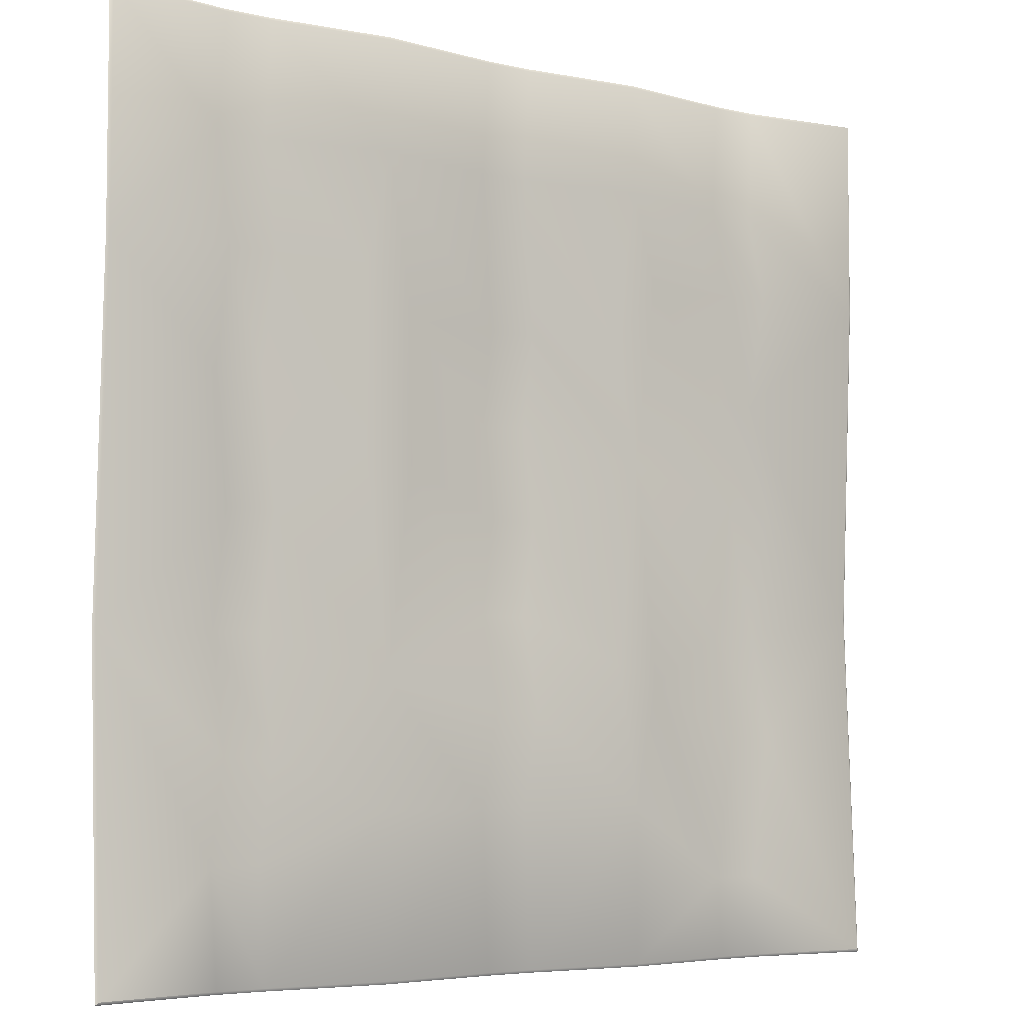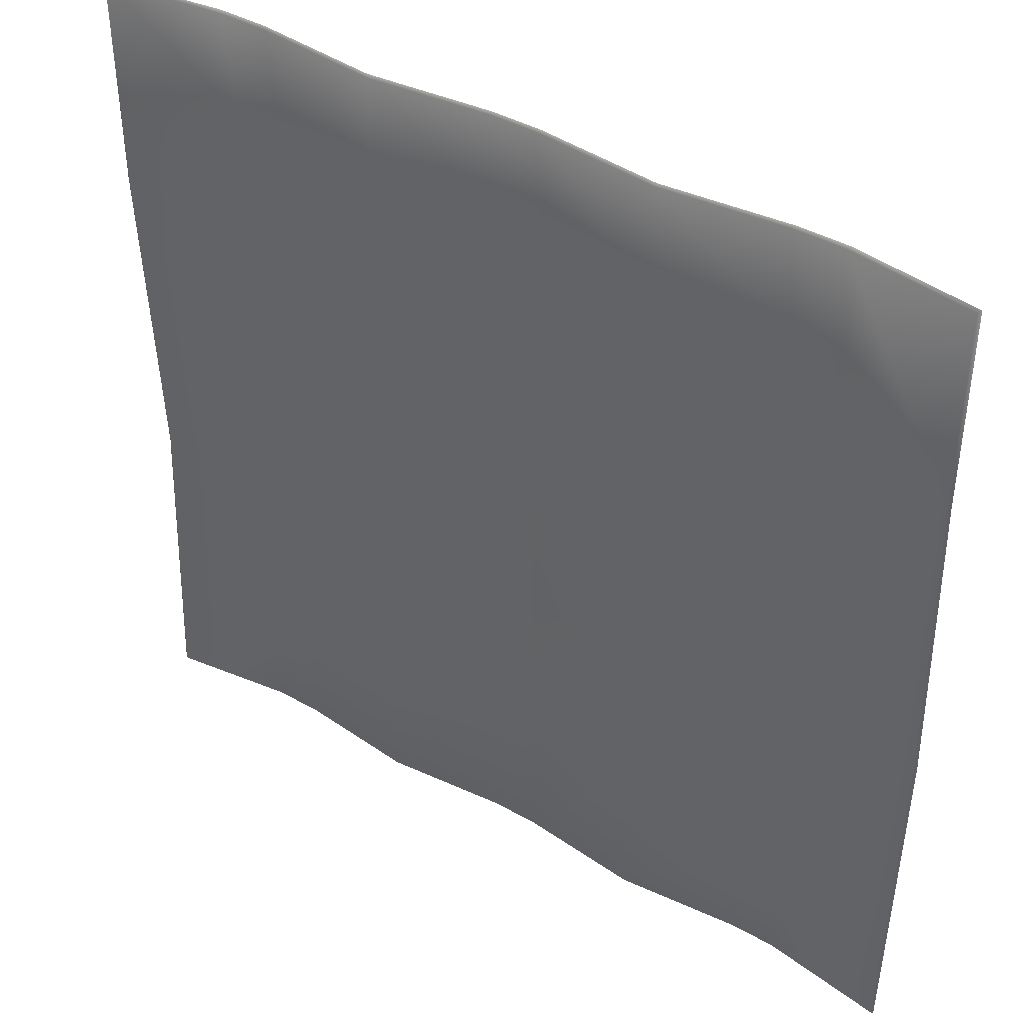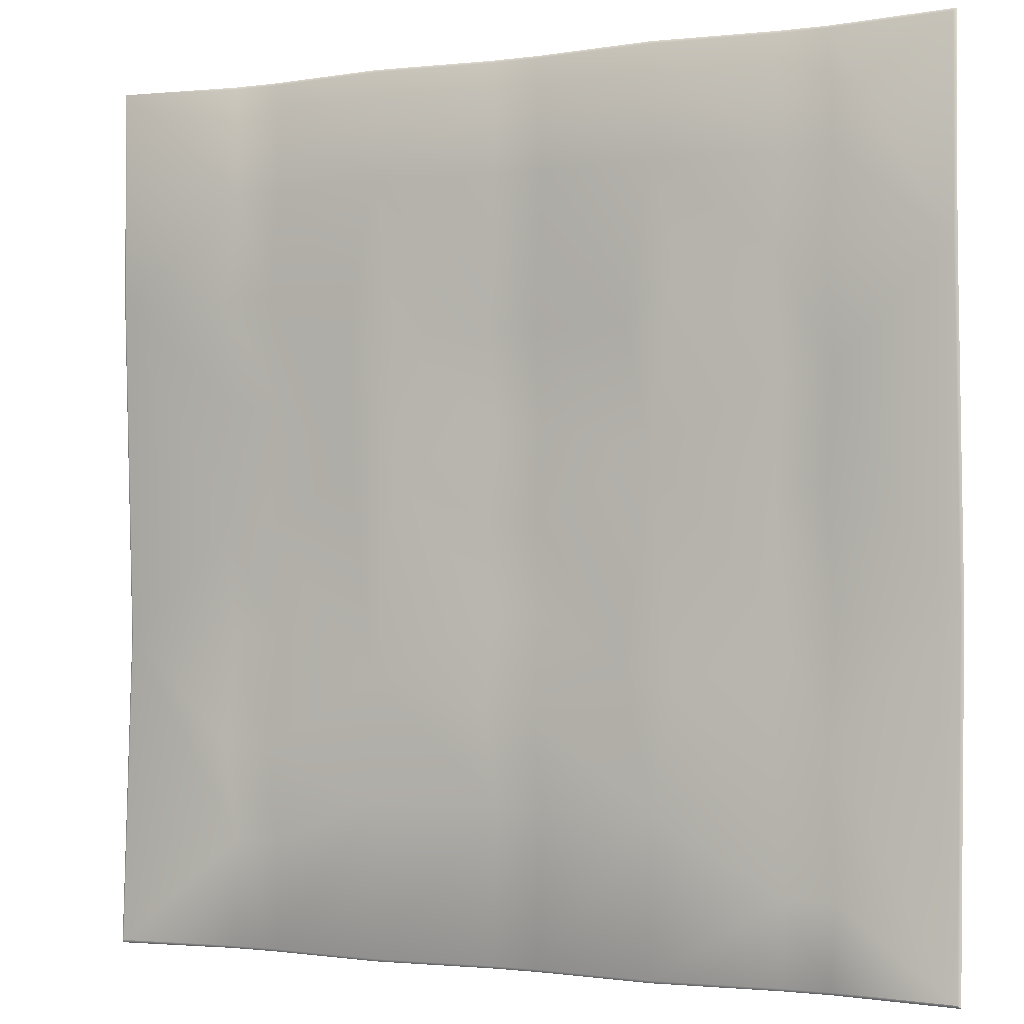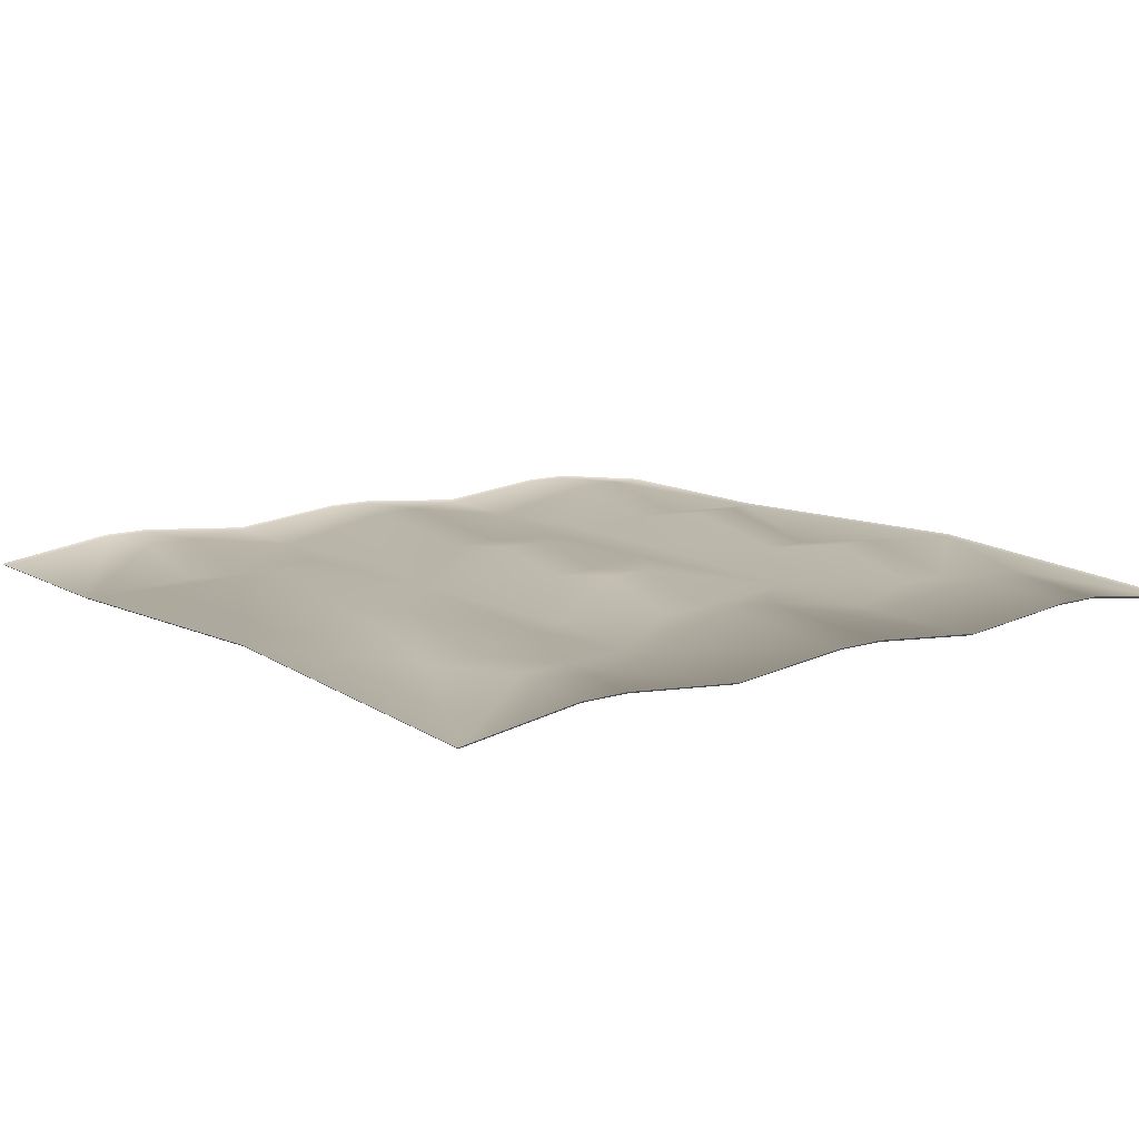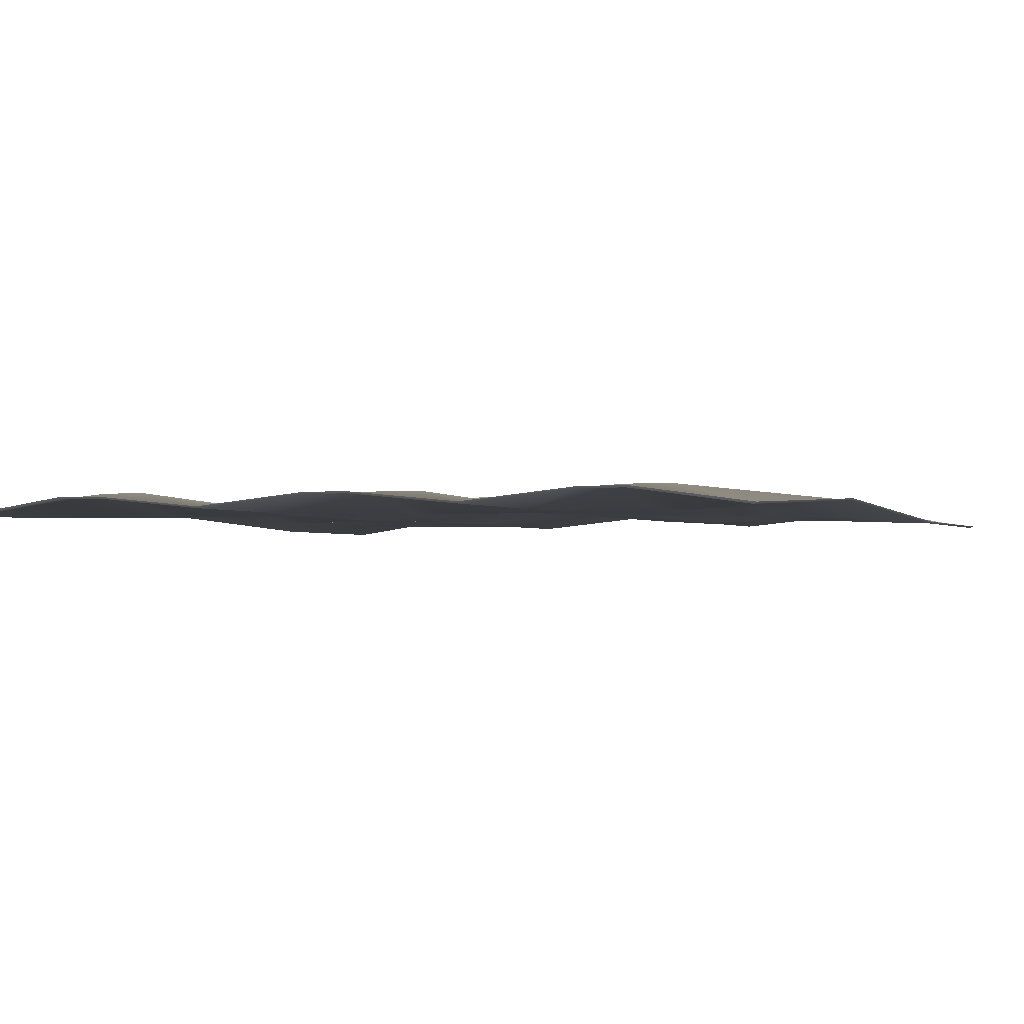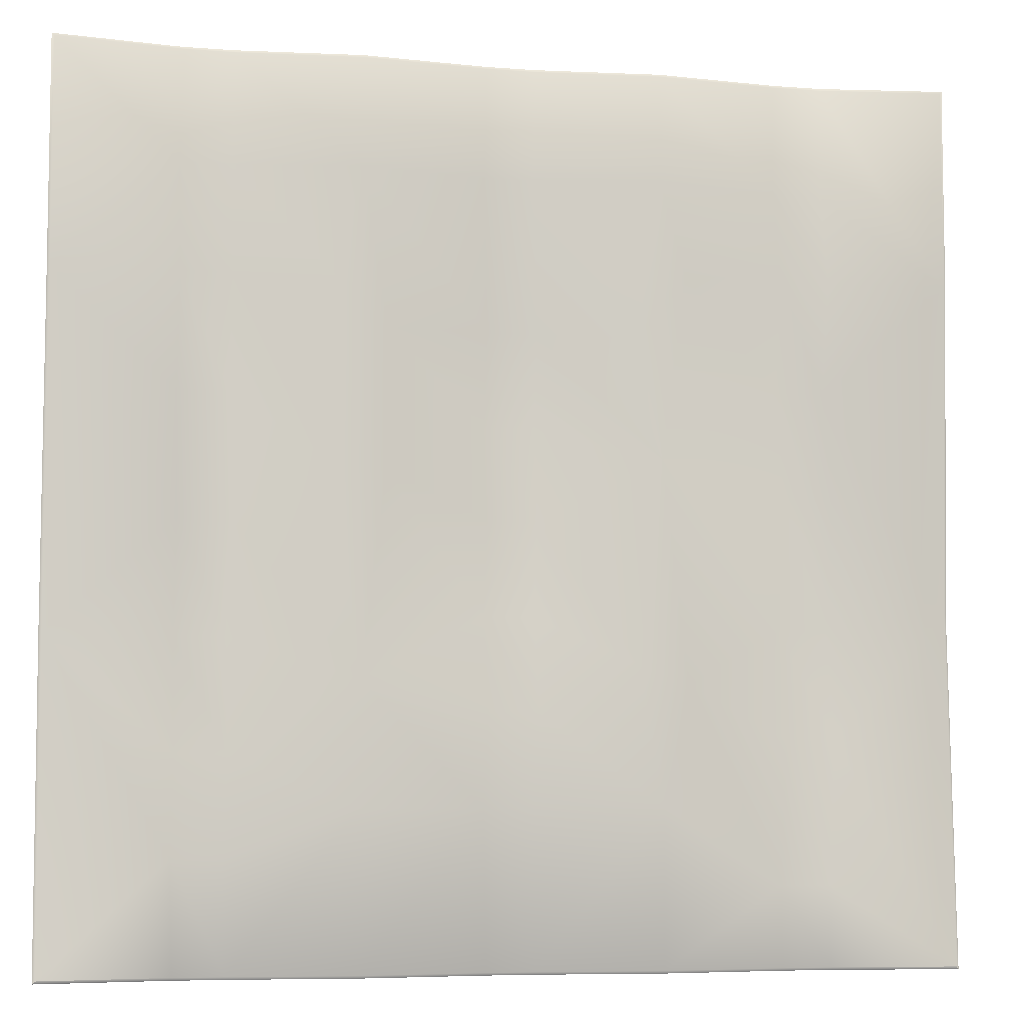
<metadata>
{"format":"obj","ext":"obj","renderer":"f3d","projection":"perspective","resolution":1024,"background":"white","views":[{"elev":-5.1,"azim":-37.0,"up":"+Z"},{"elev":41.7,"azim":34.4,"up":"+Z"},{"elev":-1.5,"azim":26.9,"up":"+Z"},{"elev":12.2,"azim":142.8,"up":"+Y"},{"elev":-2.0,"azim":-155.0,"up":"+Y"},{"elev":-6.4,"azim":-13.0,"up":"+Z"}]}
</metadata>
<code>
g dirt_geo
v -1.389 0.2556 1.432
v 1.285 0.2556 1.432
v -1.389 0.2556 -1.207
v 1.285 0.2556 -1.207
v 0.7642 0.308 -1.207
v 0.913 0.308 -1.207
v 0.913 0.308 1.432
v 0.7642 0.308 1.432
v 0.3935 0.2715 -1.207
v 0.3935 0.2715 1.432
v -0.126 0.308 -1.207
v 0.02278 0.308 -1.207
v 0.02278 0.308 1.432
v -0.126 0.308 1.432
v -0.4967 0.2715 -1.207
v -0.4967 0.2715 1.432
v -1.016 0.308 -1.207
v -0.8675 0.308 -1.207
v -0.8675 0.308 1.432
v -1.016 0.308 1.432
v -1.024 0.3352 1.109
v -1.024 0.2693 0.7765
v -1.024 0.3352 0.4446
v -1.024 0.2693 0.07292
v -1.024 0.3352 -0.259
v -1.024 0.2693 -0.591
v -1.024 0.3352 -0.8833
v -0.8737 0.3352 -0.8833
v -0.8737 0.2693 -0.591
v -0.8737 0.3352 -0.259
v -0.8737 0.2693 0.07292
v -0.8737 0.3352 0.4446
v -0.8737 0.2693 0.7765
v -0.8737 0.3352 1.109
v -0.5001 0.2714 1.109
v -0.5751 0.2714 0.7765
v -0.5751 0.2714 0.2389
v -0.5001 0.2714 -0.3772
v -0.5001 0.2714 -0.7432
v -0.4252 0.2714 0.2226
v -0.4252 0.2714 0.6365
v -0.1266 0.3352 1.109
v -0.1266 0.2964 0.6365
v -0.1266 0.3352 0.3605
v -0.1266 0.2915 0.08461
v -0.1266 0.3352 -0.1913
v -0.1266 0.2693 -0.4672
v -0.1266 0.3352 -0.7432
v 0.02334 0.3352 -0.7432
v 0.02334 0.2693 -0.4672
v 0.02334 0.3352 -0.1913
v 0.02334 0.2915 0.08461
v 0.02334 0.3352 0.3605
v 0.02334 0.2964 0.6365
v 0.02334 0.3352 1.109
v 0.3969 0.2714 1.109
v 0.3219 0.2714 0.6365
v 0.3969 0.2714 0.2772
v 0.3219 0.2579 -0.3293
v 0.3969 0.2714 -0.7432
v 0.4718 0.2714 -0.3853
v 0.4718 0.2714 0.8298
v 0.7704 0.3352 1.109
v 0.7704 0.2693 0.8298
v 0.7704 0.3352 0.4978
v 0.7704 0.2693 0.1659
v 0.7704 0.3352 -0.2193
v 0.7704 0.2693 -0.5434
v 0.7704 0.3352 -0.9699
v 0.9204 0.3352 -0.9699
v 0.9204 0.2693 -0.5434
v 0.9204 0.3352 -0.2193
v 0.9204 0.2693 0.1659
v 0.9204 0.3352 0.4978
v 0.9204 0.2693 0.8298
v 0.9204 0.3352 1.109
v 1.285 0.2556 0.8244
v 1.285 0.3006 -0.164
v -1.389 0.2556 0.7716
v -1.389 0.3006 -0.2562
v -1.397 0.2615 1.44
v -1.022 0.3142 1.44
v -1.397 0.2615 0.7757
v 1.294 0.2615 1.44
v 1.294 0.2615 0.8289
v -1.397 0.2615 -1.215
v -1.022 0.3142 -1.215
v 0.9191 0.3142 -1.215
v 1.294 0.2615 -1.215
v 0.9191 0.3142 1.44
v 0.3963 0.2775 -1.215
v 0.7694 0.3142 -1.215
v 0.3963 0.2775 1.44
v 0.7694 0.3142 1.44
v 0.02325 0.3142 -1.215
v 0.02325 0.3142 1.44
v -0.4996 0.2775 -1.215
v -0.1265 0.3142 -1.215
v -0.4996 0.2775 1.44
v -0.1265 0.3142 1.44
v -0.8726 0.3142 -1.215
v -0.8726 0.3142 1.44
v 1.294 0.3068 -0.1658
v -1.397 0.3068 -0.2586
v -1.016 0.308 1.432
v -1.389 0.2556 1.432
v -1.389 0.2556 0.7716
v 1.285 0.2556 0.8244
v 1.285 0.2556 1.432
v -1.389 0.2556 -1.207
v -1.016 0.308 -1.207
v 0.913 0.308 -1.207
v 1.285 0.2556 -1.207
v 0.913 0.308 1.432
v 0.3935 0.2715 -1.207
v 0.7642 0.308 -1.207
v 0.7642 0.308 1.432
v 0.3935 0.2715 1.432
v 0.02278 0.308 -1.207
v 0.02278 0.308 1.432
v -0.4967 0.2715 -1.207
v -0.126 0.308 -1.207
v -0.126 0.308 1.432
v -0.4967 0.2715 1.432
v -0.8675 0.308 -1.207
v -0.8675 0.308 1.432
v 1.285 0.3006 -0.164
v -1.389 0.3006 -0.2562
v 1.285 0.2556 -1.207
v 1.294 0.2615 -1.215
v -1.397 0.2615 -1.215
v -1.389 0.2556 -1.207
g dirt_geo_0
f 77 7 2
f 76 7 77
f 75 76 77
f 63 76 75
f 64 63 75
f 56 63 64
f 62 56 64
f 57 56 62
f 58 57 62
f 54 57 58
f 53 54 58
f 43 54 53
f 44 43 53
f 41 43 44
f 40 41 44
f 36 41 40
f 37 36 40
f 33 36 37
f 32 33 37
f 22 33 32
f 23 22 32
f 79 22 23
f 24 79 23
f 80 79 24
f 25 80 24
f 26 80 25
f 29 26 25
f 28 26 29
f 39 28 29
f 18 28 39
f 15 18 39
f 112 113 89
f 88 112 89
f 116 112 88
f 92 116 88
f 115 116 92
f 91 115 92
f 119 115 91
f 95 119 91
f 122 119 95
f 98 122 95
f 121 122 98
f 97 121 98
f 125 121 97
f 101 125 97
f 111 125 101
f 87 111 101
f 110 111 87
f 86 110 87
f 128 132 131
f 104 128 131
f 107 128 104
f 83 107 104
f 106 107 83
f 81 106 83
f 105 106 81
f 82 105 81
f 126 105 82
f 102 126 82
f 124 126 102
f 99 124 102
f 123 124 99
f 100 123 99
f 120 123 100
f 96 120 100
f 118 120 96
f 93 118 96
f 117 118 93
f 94 117 93
f 114 117 94
f 90 114 94
f 109 114 90
f 84 109 90
f 108 109 84
f 85 108 84
f 127 108 85
f 103 127 85
f 129 127 103
f 130 129 103
f 21 79 1
f 20 21 1
f 34 21 20
f 19 34 20
f 35 34 19
f 16 35 19
f 42 35 16
f 14 42 16
f 55 42 14
f 13 55 14
f 56 55 13
f 10 56 13
f 63 56 10
f 8 63 10
f 76 63 8
f 7 76 8
f 52 53 58
f 44 53 52
f 45 44 52
f 40 44 45
f 46 40 45
f 38 40 46
f 47 38 46
f 48 38 47
f 49 48 47
f 12 48 49
f 60 12 49
f 9 12 60
f 69 9 60
f 5 9 69
f 6 5 69
f 48 15 39
f 11 15 48
f 12 11 48
f 27 17 3
f 18 17 27
f 28 18 27
f 74 77 78
f 73 74 78
f 65 74 73
f 66 65 73
f 58 65 66
f 67 58 66
f 61 58 67
f 68 61 67
f 69 61 68
f 70 69 68
f 6 69 70
f 4 6 70
f 71 4 70
f 78 4 71
f 72 78 71
f 73 78 72
f 66 73 72
f 27 26 28
f 80 26 27
f 3 80 27
f 21 22 79
f 33 22 21
f 34 33 21
f 36 33 34
f 35 36 34
f 41 36 35
f 43 41 35
f 31 23 32
f 24 23 31
f 30 24 31
f 25 24 30
f 29 25 30
f 37 31 32
f 38 31 37
f 40 38 37
f 42 43 35
f 54 43 42
f 55 54 42
f 57 54 55
f 56 57 55
f 60 61 69
f 59 61 60
f 50 59 60
f 51 59 50
f 46 51 50
f 45 51 46
f 59 58 61
f 52 58 59
f 51 52 59
f 45 52 51
f 50 47 46
f 49 47 50
f 60 49 50
f 74 75 77
f 64 75 74
f 65 64 74
f 62 64 65
f 58 62 65
f 71 70 68
f 67 71 68
f 72 71 67
f 66 72 67
f 38 29 30
f 39 29 38
f 48 39 38
f 31 38 30

</code>
